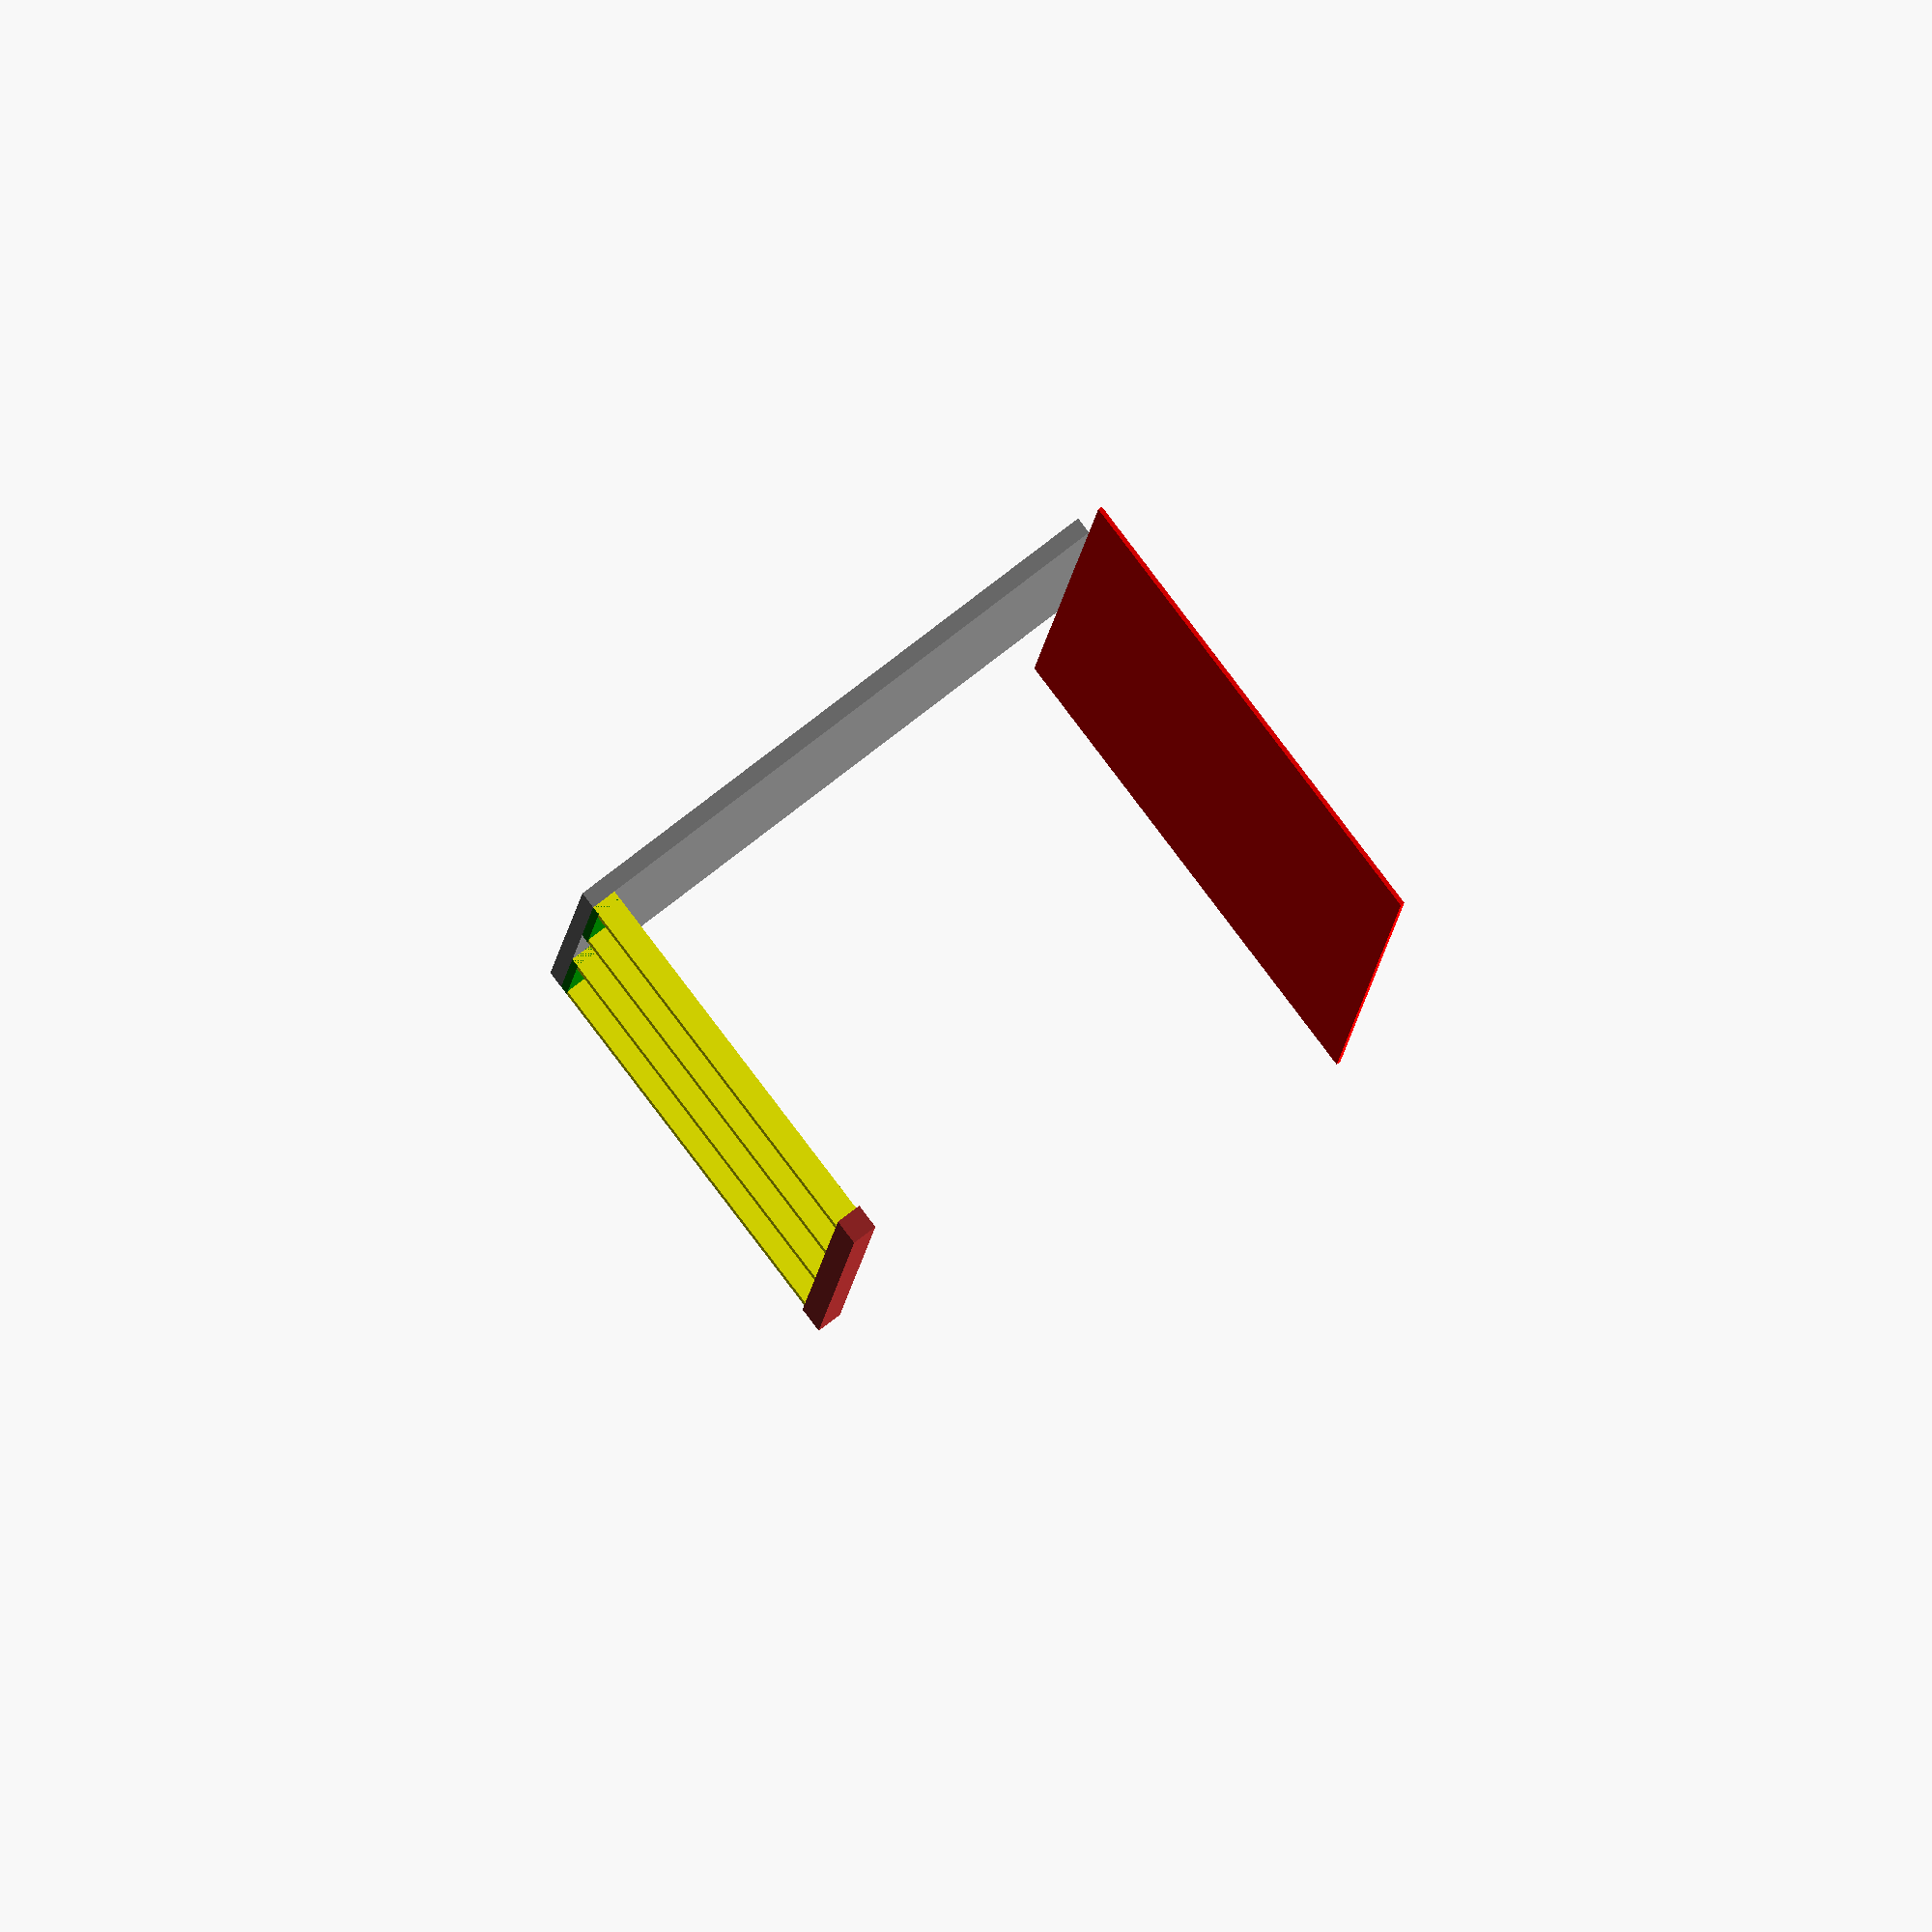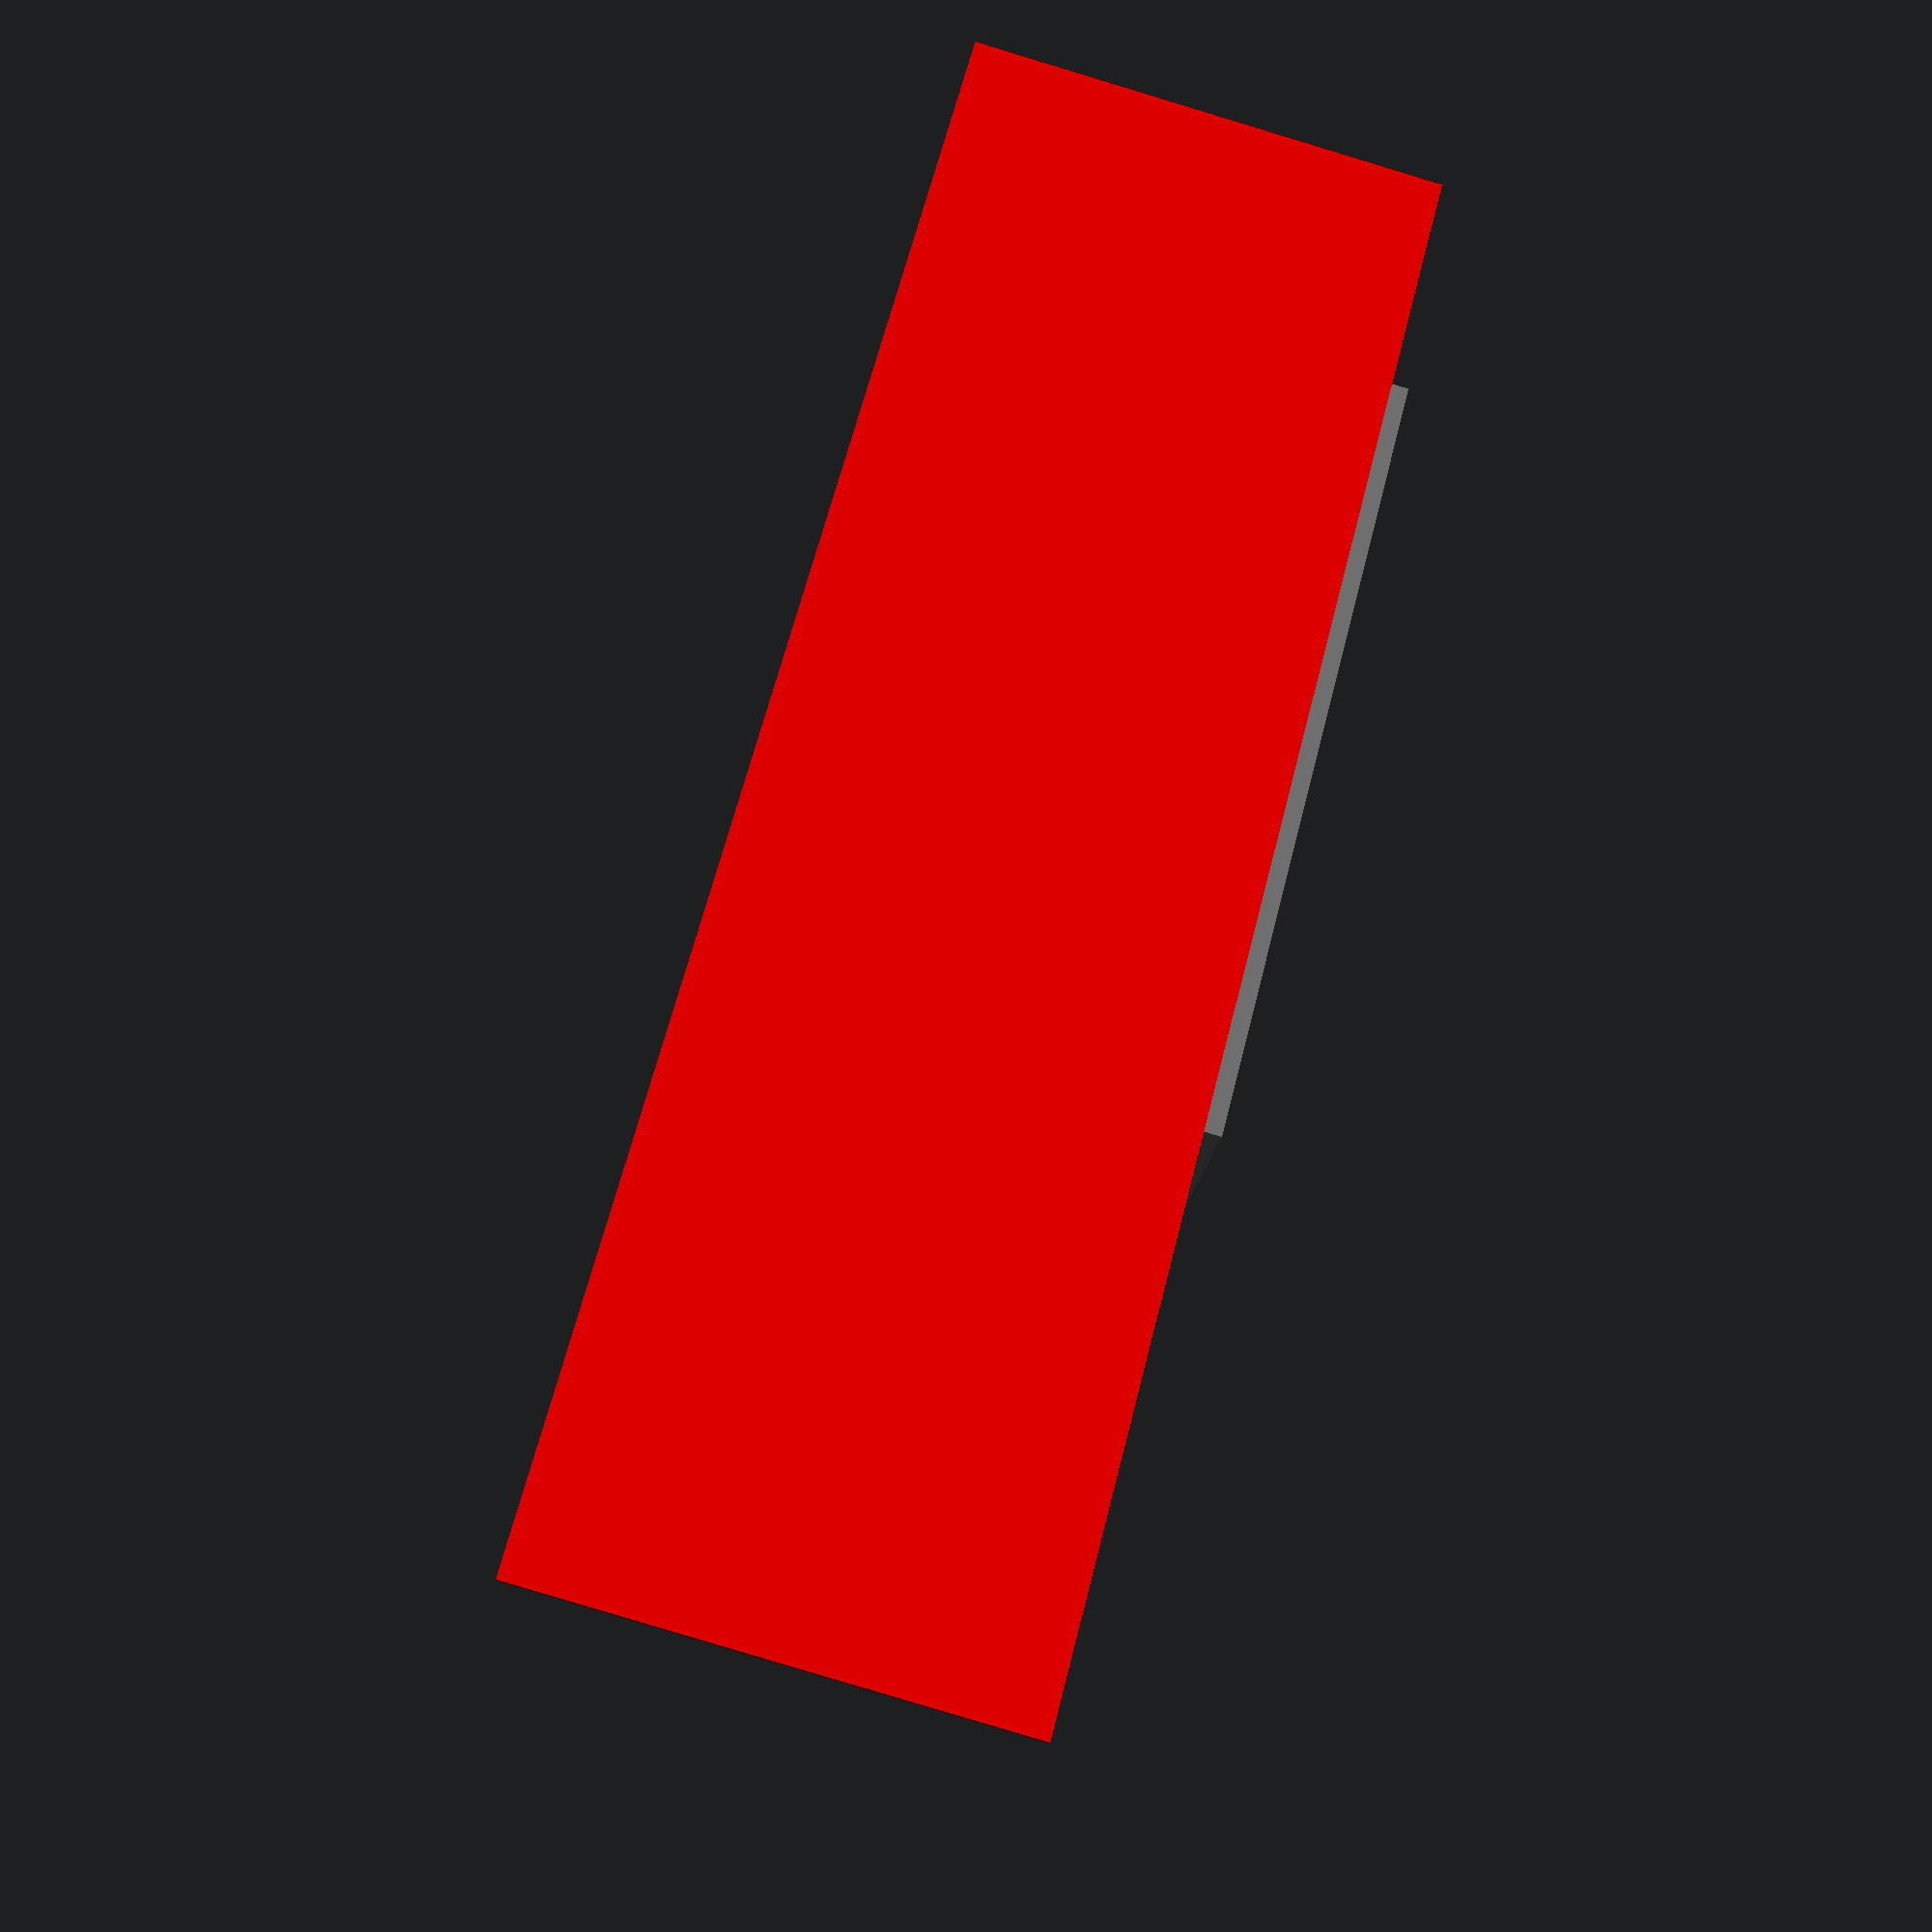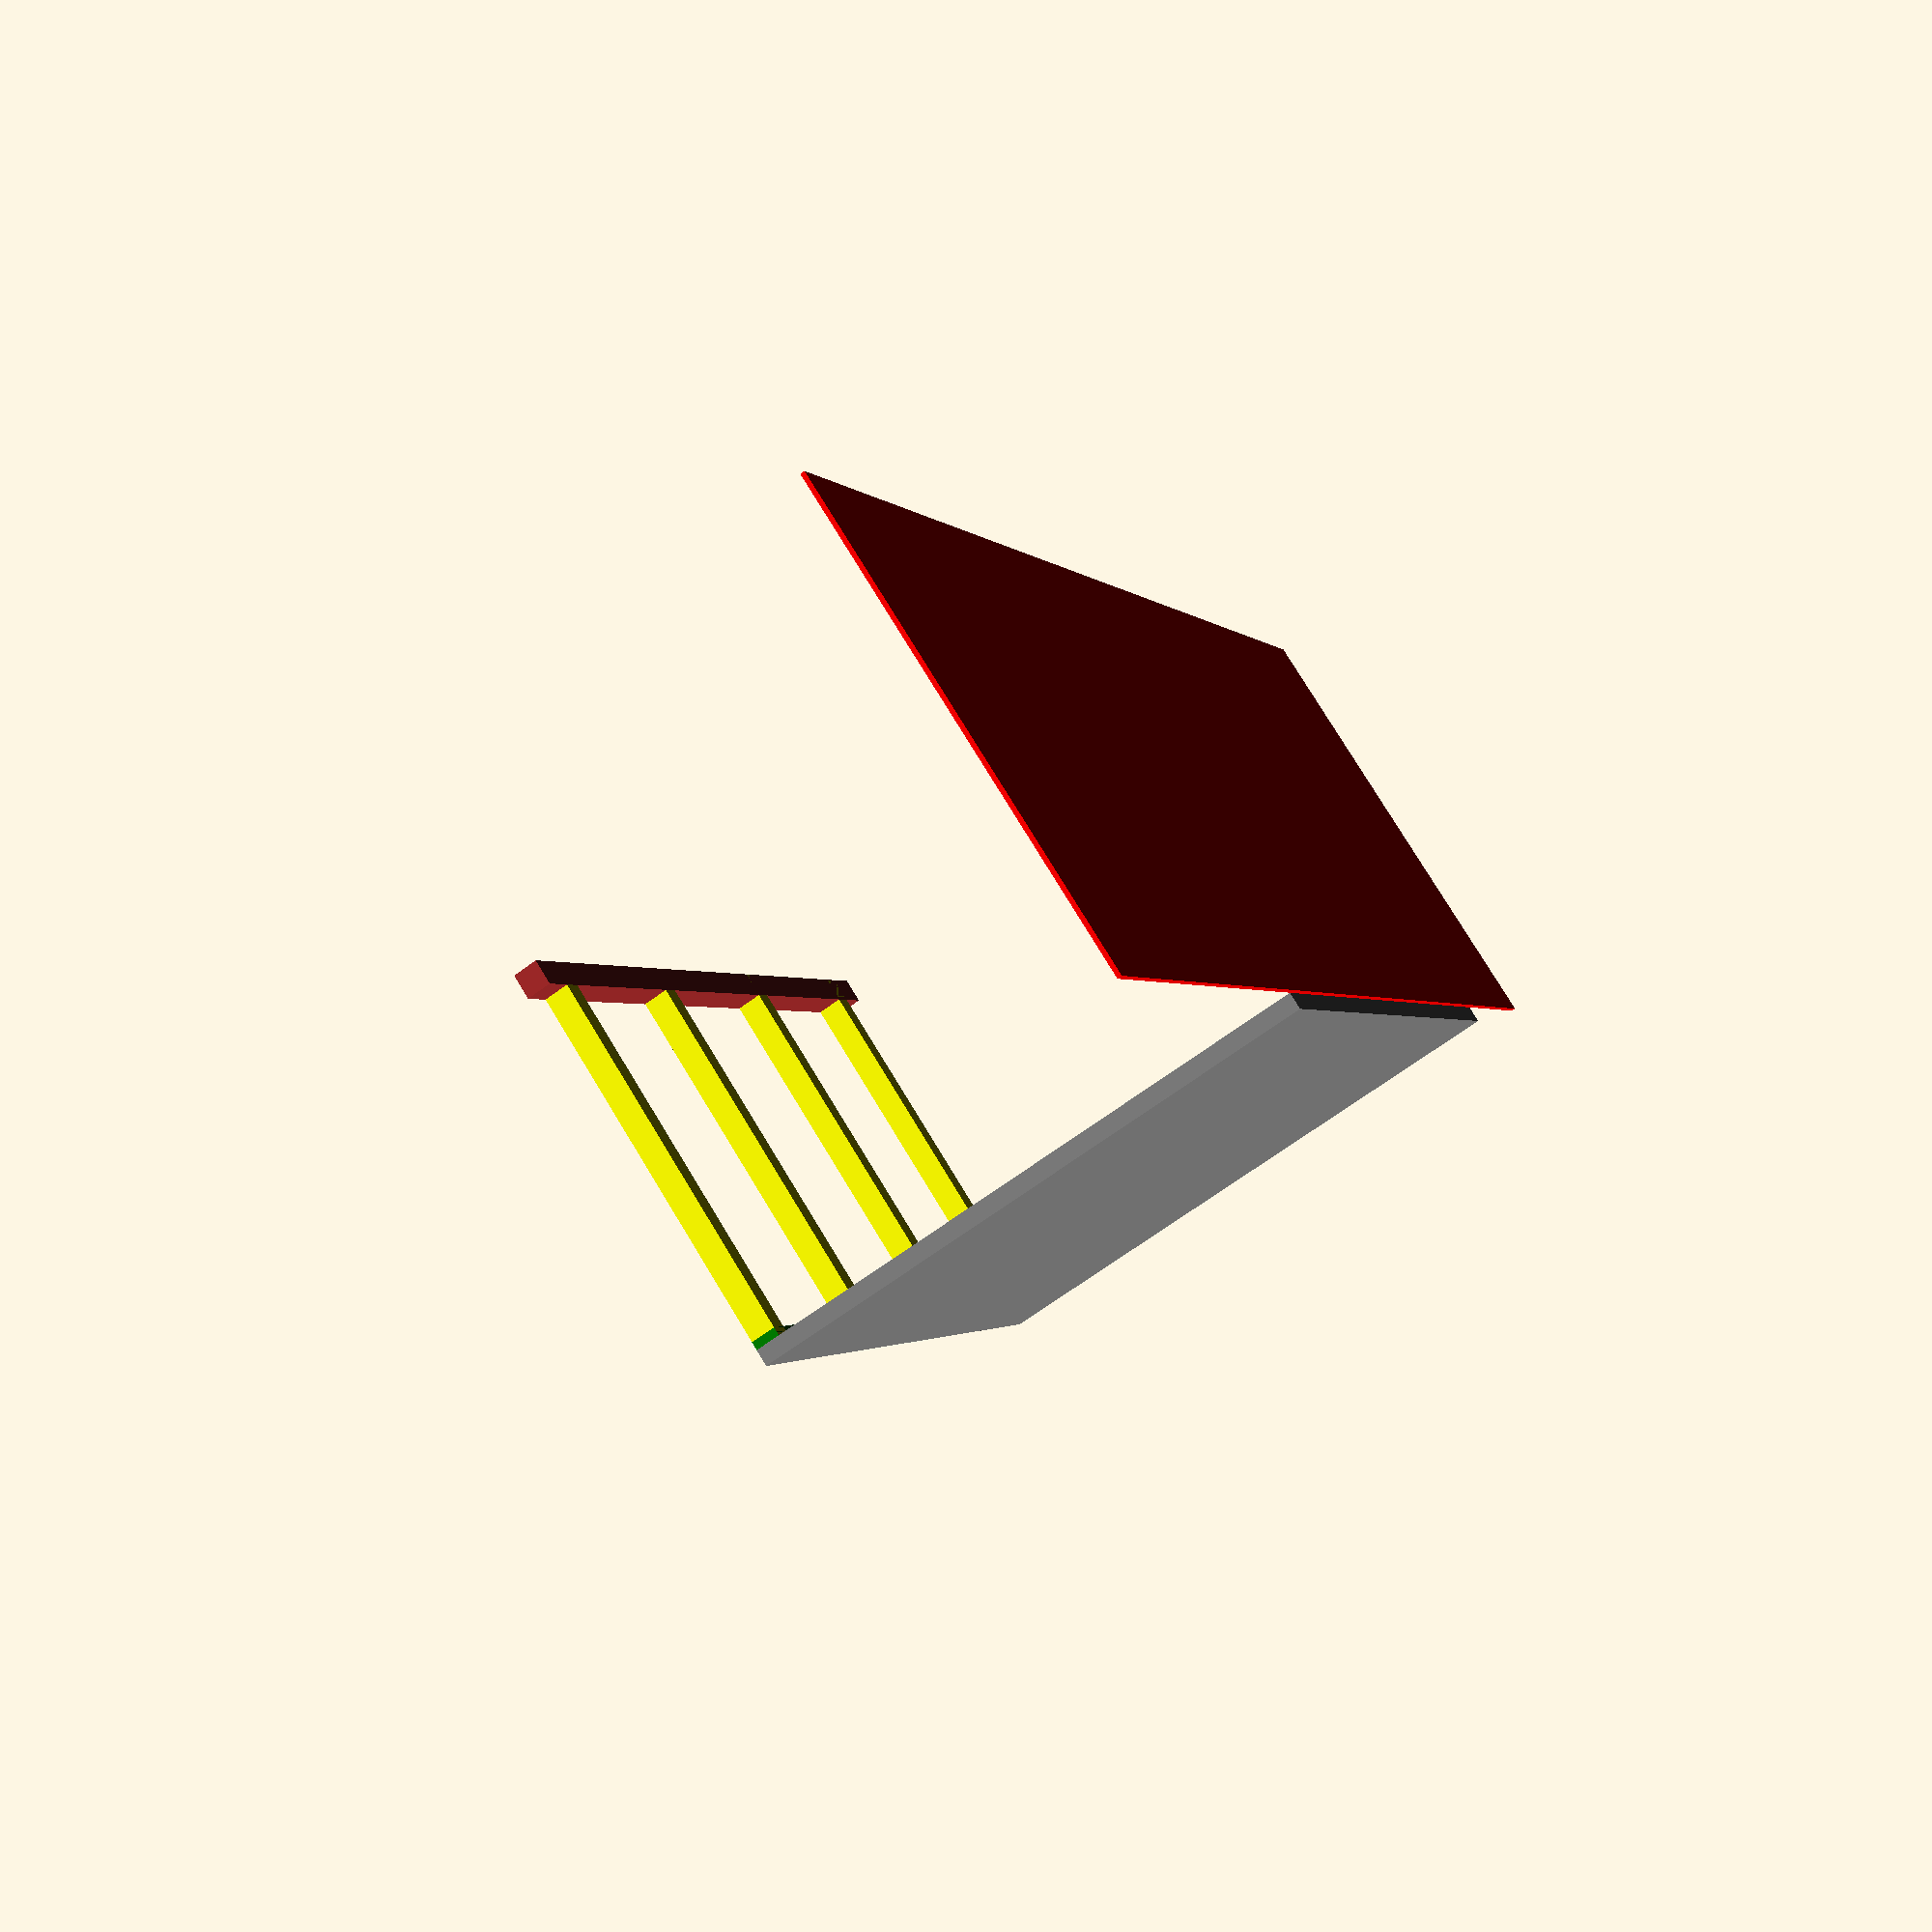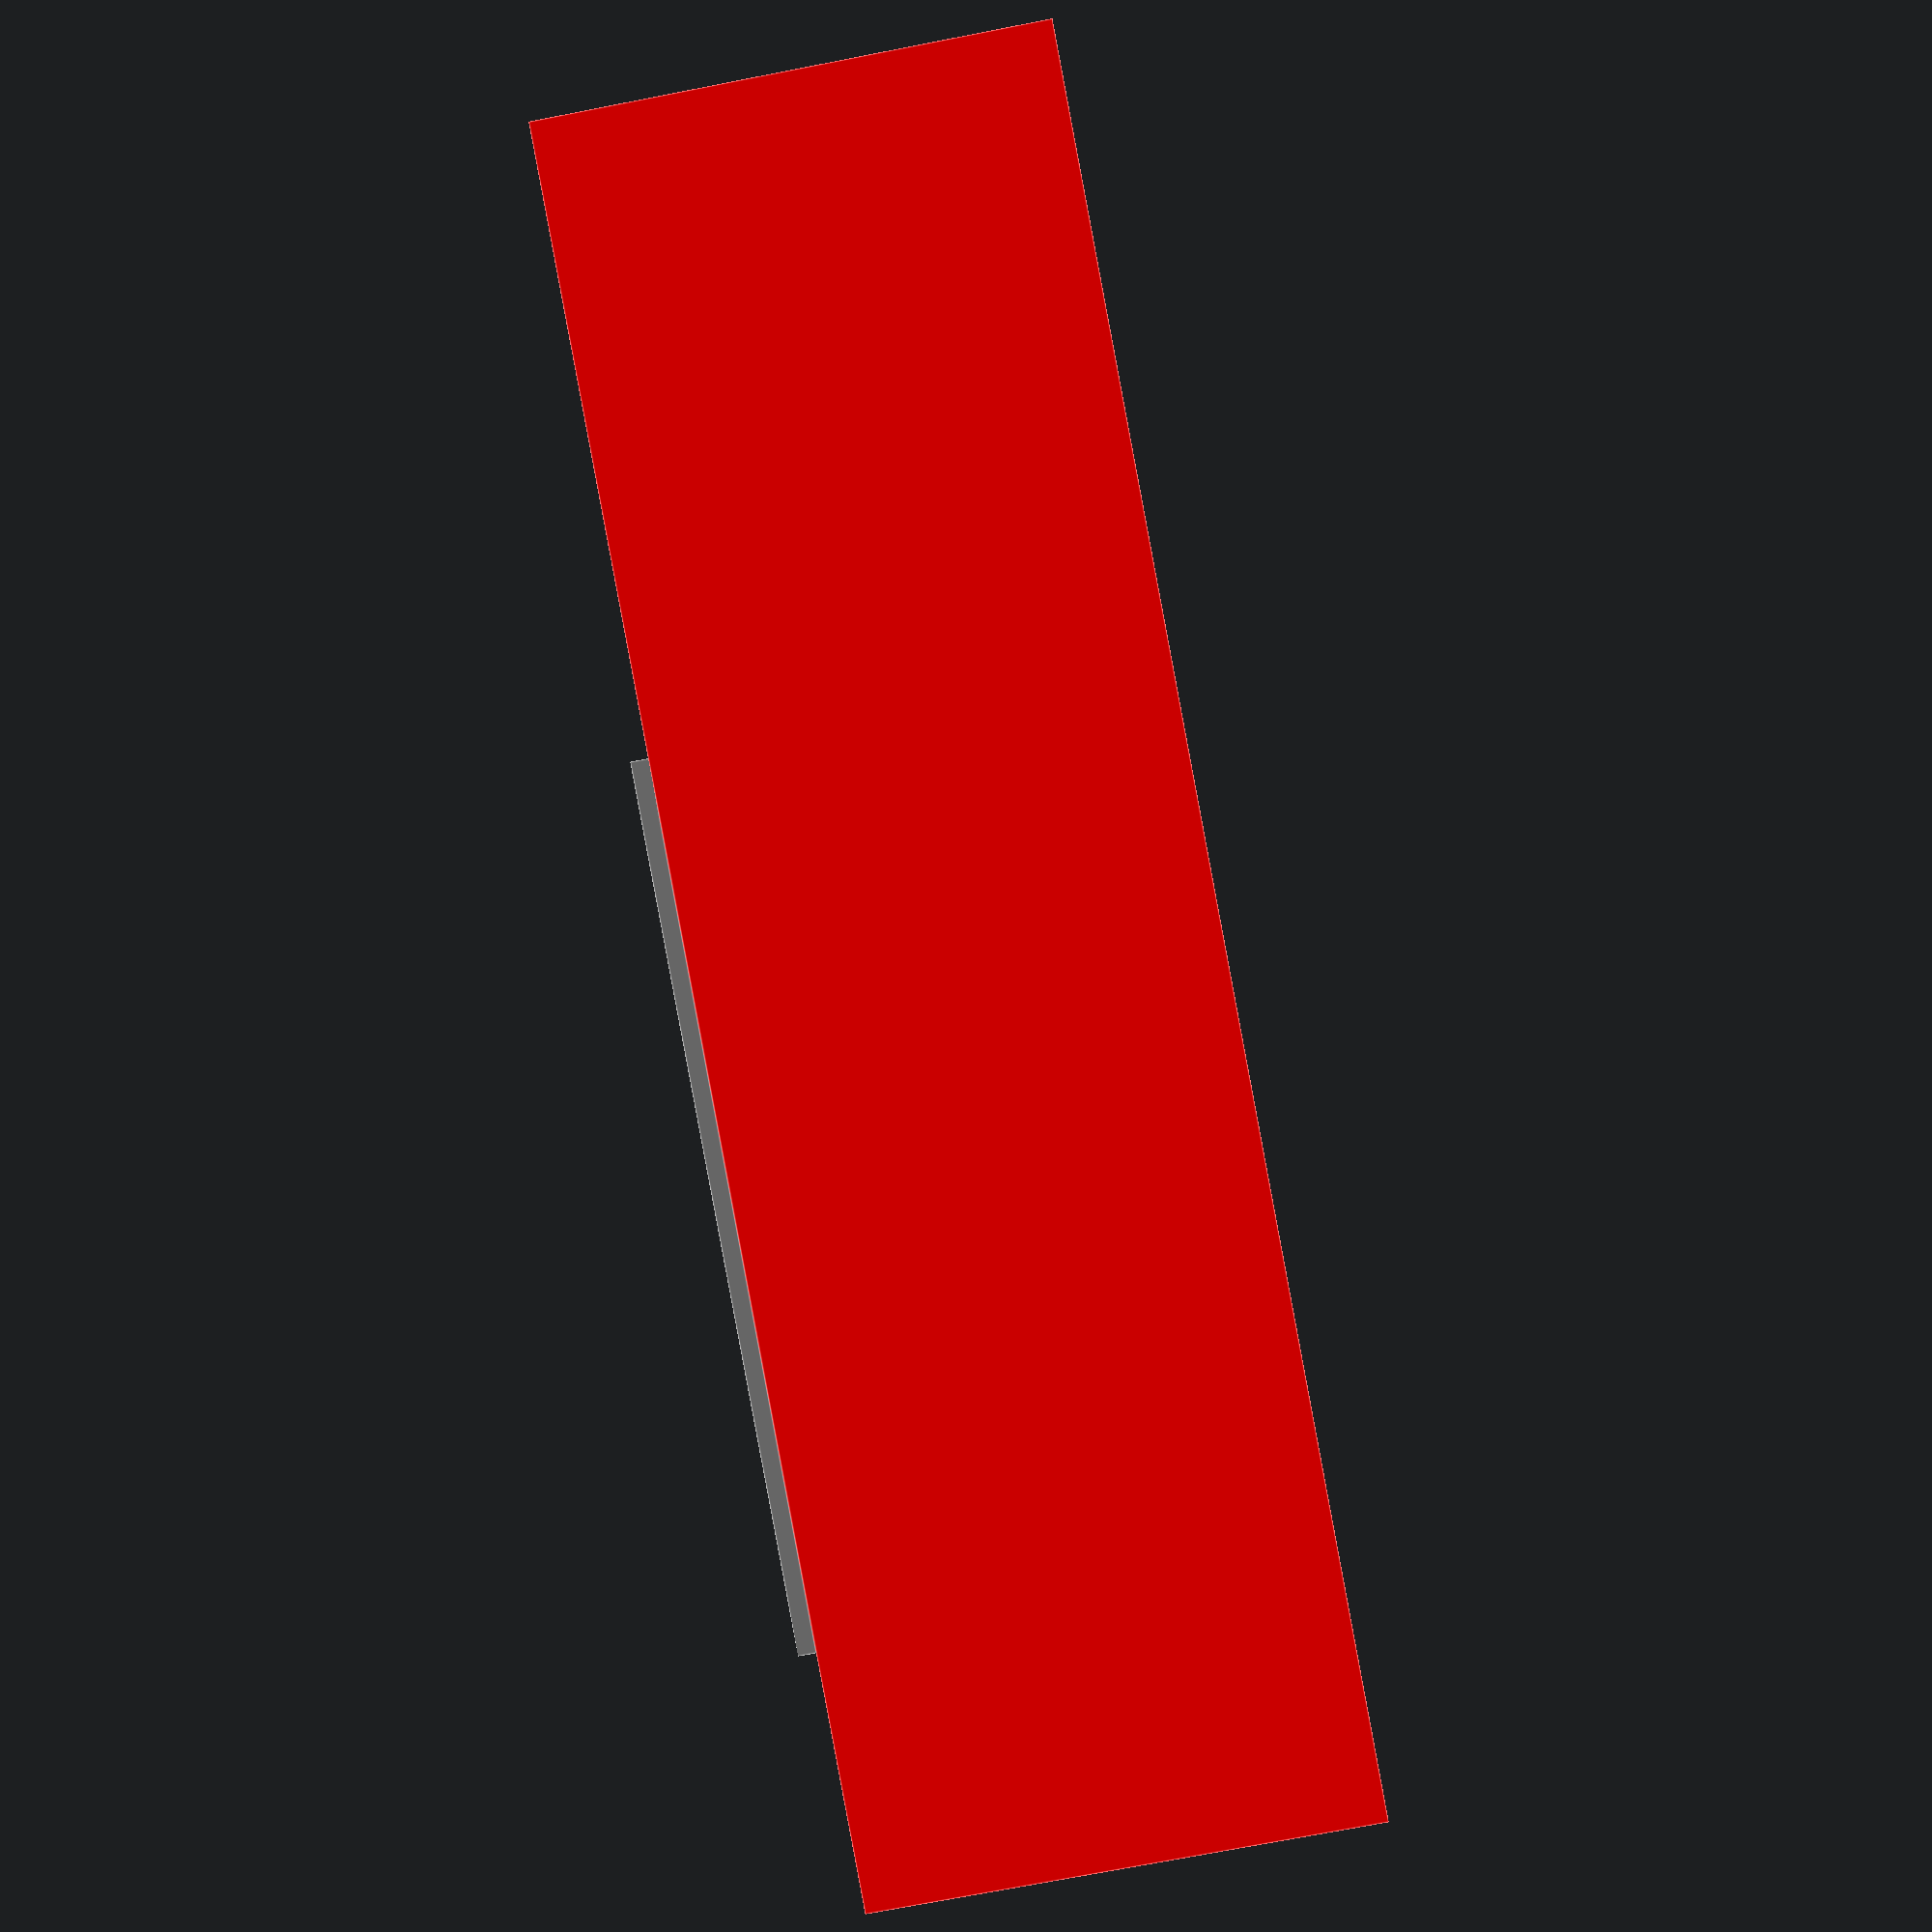
<openscad>
// everything is in inches

//create a block
module block(height, width, depth) 
{
	scale([height,width,depth]) //scale
	{
			//make a cube
			cube([1,1,1]); 
	}
}

slab_w = 192;
slab_h = 140;
slab_d = 4;
post_h = 96;
post_hr = 95.99;
post_w = 6;
post_wr = 5.99;
base_h = 2;
post_slab_edge_offset = 0;
horizontal_post_overlap = 10;
house_wall_h = 112;
house_wall_d = 1;

// create 2 by 6 as a base
color("green")translate([slab_h-post_w,0,0])block(post_w, slab_w/3 + post_w / 2, base_h); 
color("green")translate([slab_h-post_w,slab_w*2/3-post_w/2,0])block(post_w, slab_w/3 + post_w / 2, base_h); 

// create slab and 3 main posts
color("grey")translate([0,0,-slab_d])block(slab_h, slab_w, slab_d); 
color("yellow")translate([slab_h-post_slab_edge_offset-post_w,post_slab_edge_offset,0])block(post_wr, post_wr, post_hr); 
color("yellow")translate([slab_h-post_slab_edge_offset-post_w,slab_w/3-post_w/2,0])block(post_wr, post_wr, post_hr); 
color("yellow")translate([slab_h-post_slab_edge_offset-post_w,slab_w/3*2-post_w/2,0])block(post_wr, post_wr, post_hr); 
color("yellow")translate([slab_h-post_slab_edge_offset-post_w,slab_w - post_w-post_slab_edge_offset,0])block(post_wr, post_wr, post_hr); 

//create horizontal post on top of three main posts
color("brown")translate([slab_h-post_slab_edge_offset-post_w,-horizontal_post_overlap,post_h-post_w])block(post_w, slab_w+horizontal_post_overlap*2, post_w); 
//create wall of the house
color("red")translate([-house_wall_d, -house_wall_h * 0.5, 0])block(house_wall_d, slab_w*2, house_wall_h); 

</openscad>
<views>
elev=273.7 azim=182.7 roll=322.7 proj=o view=wireframe
elev=83.4 azim=236.9 roll=73.2 proj=p view=wireframe
elev=102.2 azim=200.1 roll=31.3 proj=p view=wireframe
elev=73.7 azim=285.4 roll=281.0 proj=p view=edges
</views>
